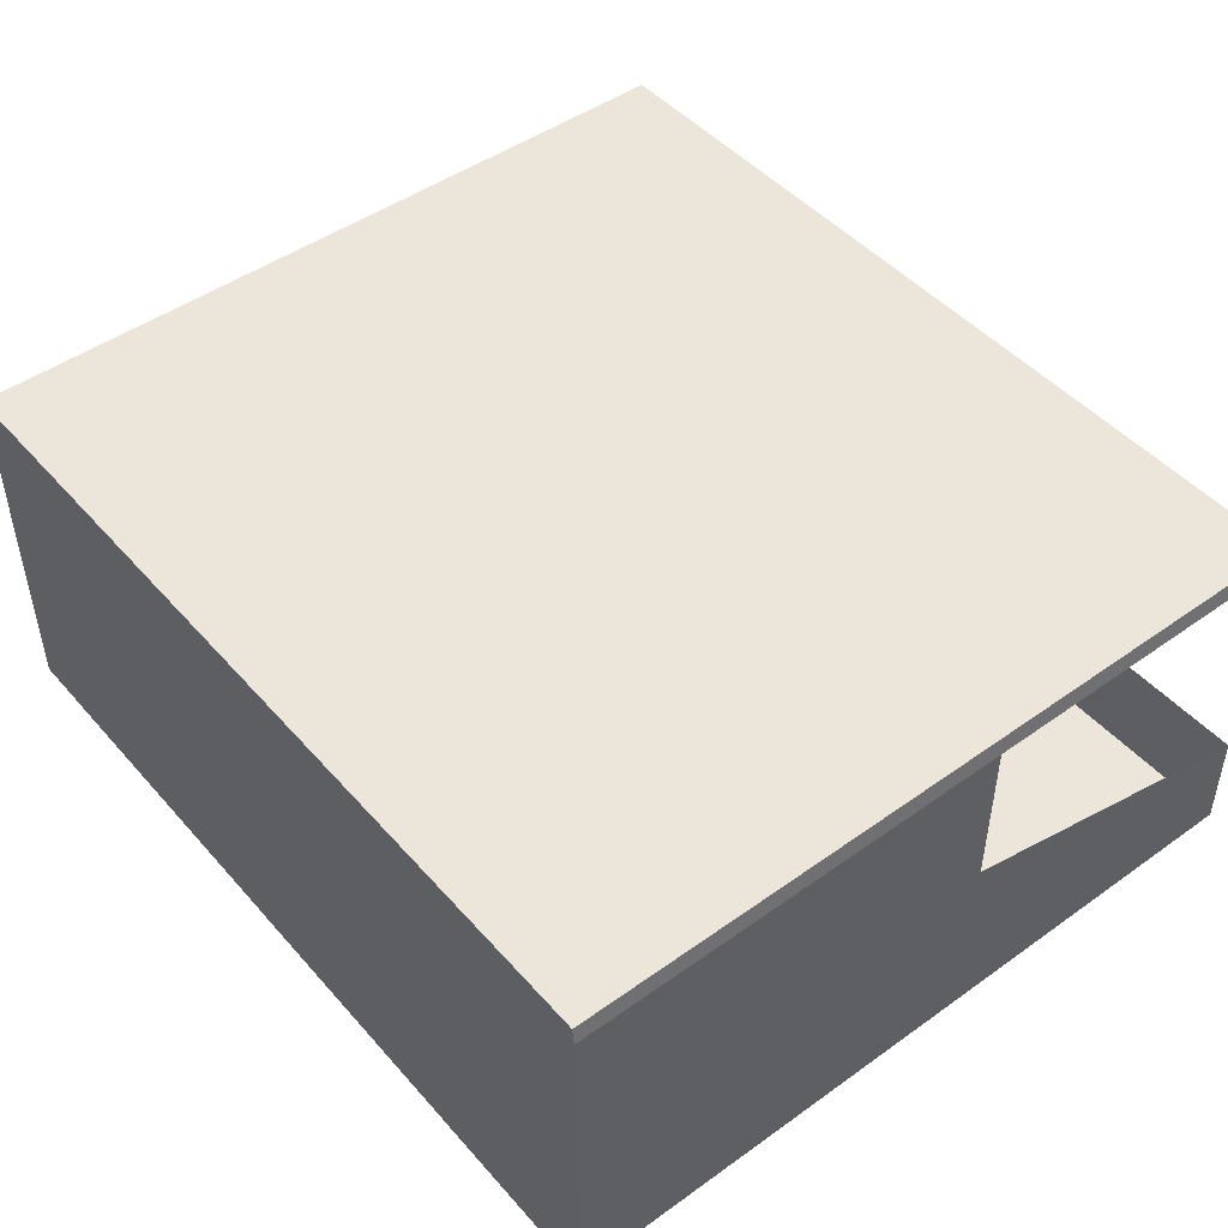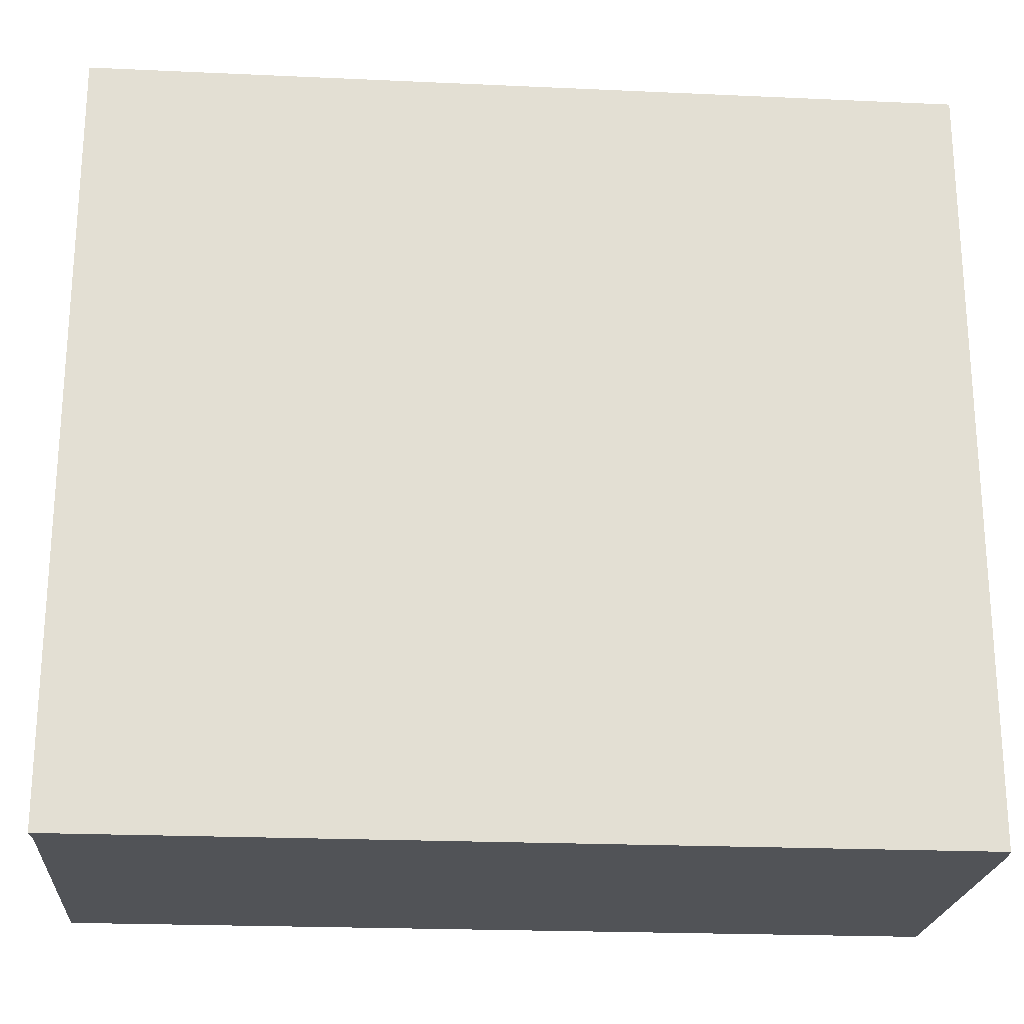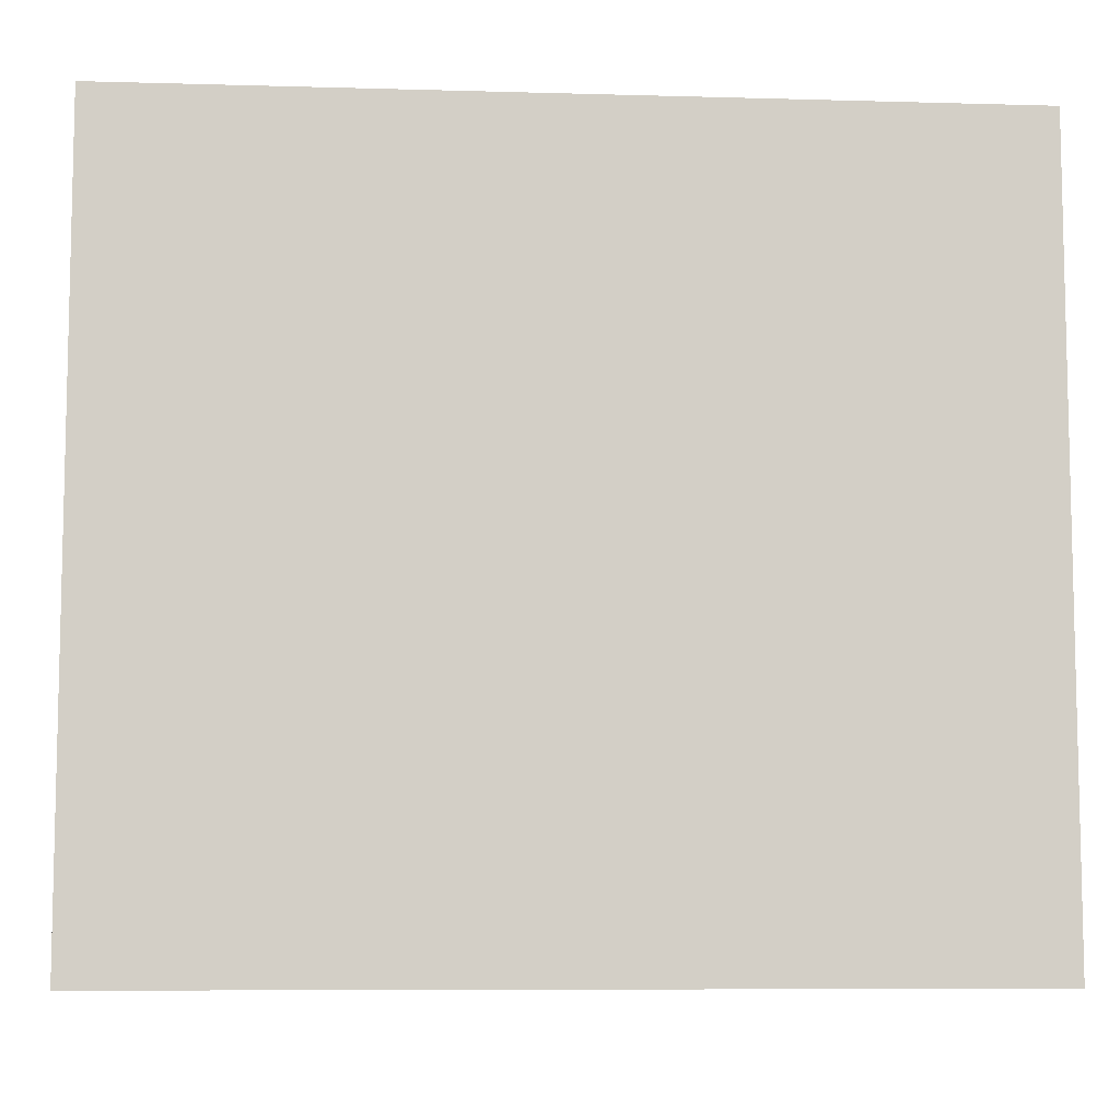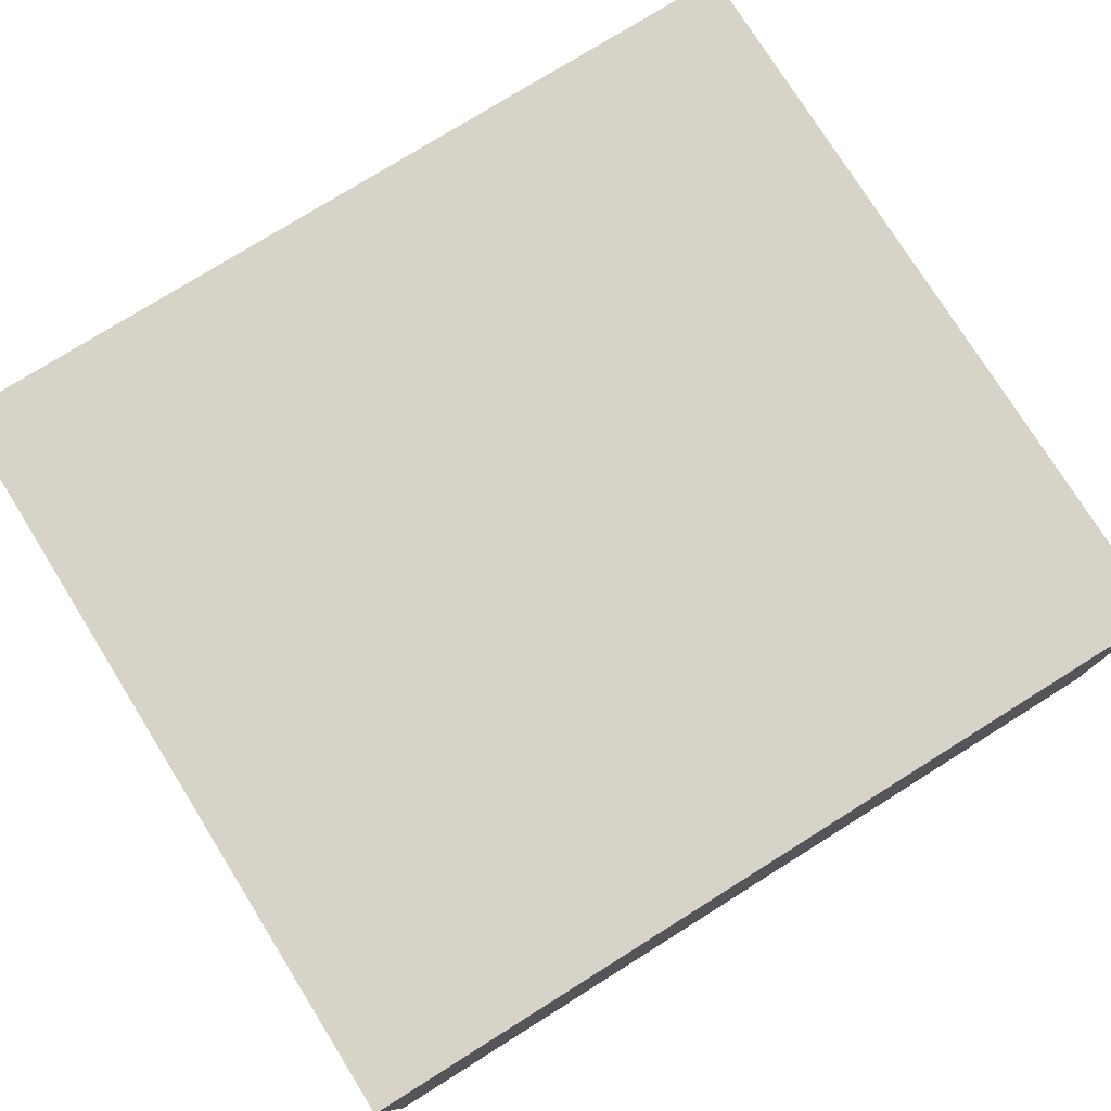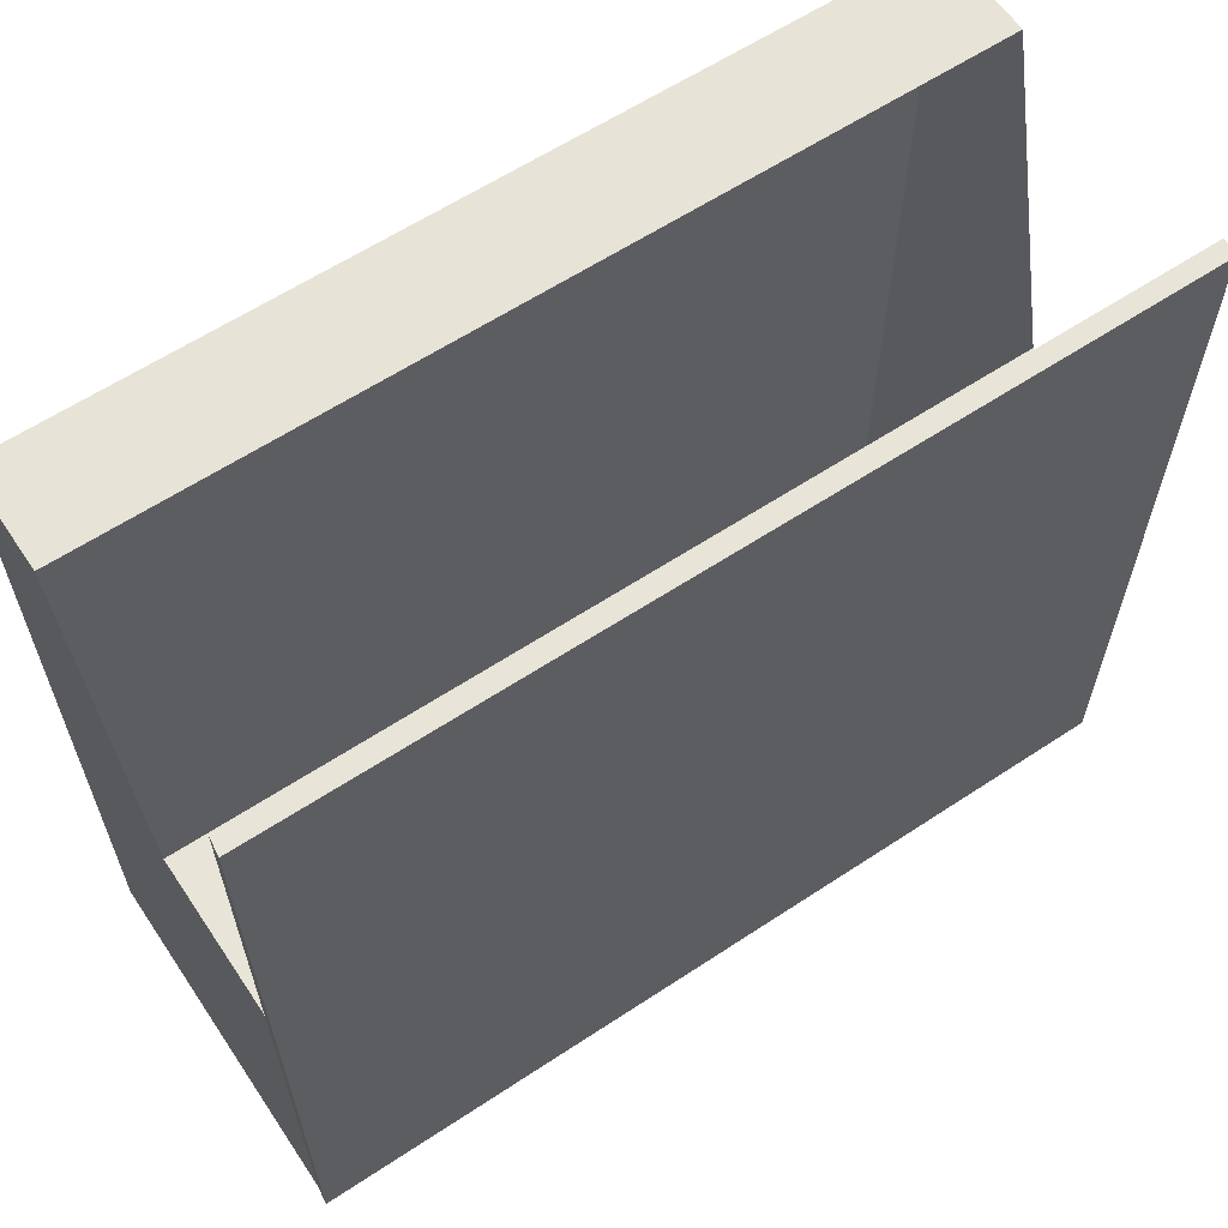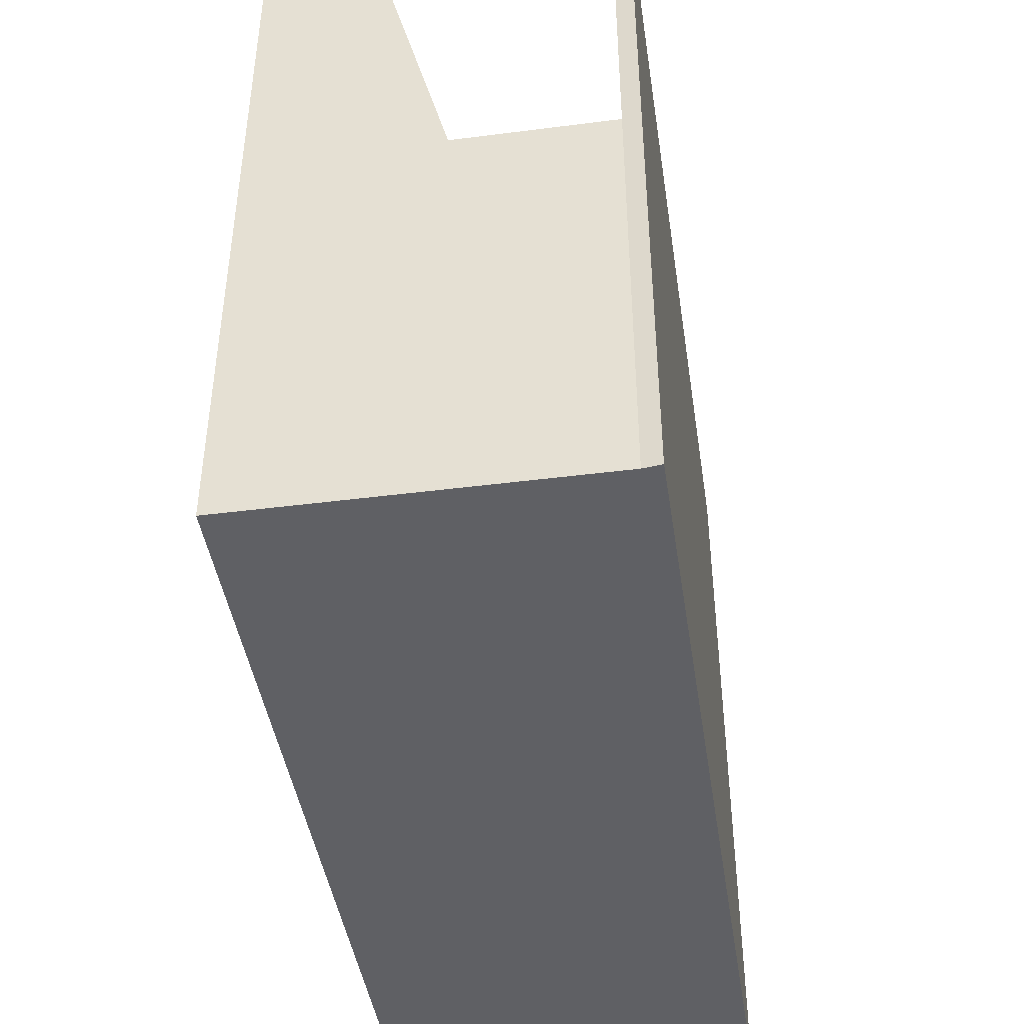
<metadata>
{"format":"obj","ext":"obj","renderer":"f3d","projection":"perspective","resolution":1024,"background":"white","views":[{"elev":47.2,"azim":-128.9,"up":"+Y"},{"elev":-22.2,"azim":175.5,"up":"+Z"},{"elev":-8.0,"azim":175.5,"up":"+Z"},{"elev":77.0,"azim":148.0,"up":"+Y"},{"elev":61.4,"azim":146.1,"up":"+Z"},{"elev":-43.8,"azim":98.6,"up":"+Z"}]}
</metadata>
<code>
o black_wall.011
v 15.55 -15.77 -17.72
v 15.66 0.8729 -17.72
v 15.55 -15.77 17.72
v 15.66 0.8733 17.72
v -24.06 -15.77 -17.72
v -23.96 0.8729 -17.72
v -24.06 -15.77 17.72
v -23.96 0.8733 17.72
v -23.96 0.8733 17.72
v 15.55 -15.77 17.72
v -24.06 -15.77 17.72
v 15.66 0.8733 17.72
v -24.06 -15.77 2.313
v 15.66 0.8729 2.313
v -23.96 0.8729 2.313
v 15.55 -15.77 2.313
v 15.55 0.0572 -17.72
v -24.06 0.0572 17.72
v 15.55 0.0572 17.72
v -24.06 0.0572 -17.72
v 15.55 0.0572 17.72
v -24.06 0.0572 17.72
v 15.55 0.0572 2.313
v -24.06 0.0572 2.313
v -24.06 -10.99 17.65
v 15.55 -5.334 -17.72
v 15.55 -10.99 17.65
v -24.06 -5.334 -17.72
v 15.55 -10.99 17.65
v -24.06 -10.99 17.65
v 15.55 -7.107 2.313
v -24.06 -7.107 2.313
v 15.55 -15.77 -17.72
v 15.66 0.8729 -17.72
v 15.55 -15.77 17.72
v 15.66 0.8733 17.72
v -24.06 -15.77 -17.72
v -23.96 0.8729 -17.72
v -24.06 -15.77 17.72
v -23.96 0.8733 17.72
v -23.96 0.8733 17.72
v 15.55 -15.77 17.72
v -24.06 -15.77 17.72
v 15.66 0.8733 17.72
v -24.06 -15.77 2.313
v 15.66 0.8729 2.313
v -23.96 0.8729 2.313
v 15.55 -15.77 2.313
v 15.55 0.0572 -17.72
v -24.06 0.0572 17.72
v 15.55 0.0572 17.72
v -24.06 0.0572 -17.72
v 15.55 0.0572 17.72
v -24.06 0.0572 17.72
v 15.55 0.0572 2.313
v -24.06 0.0572 2.313
v -24.06 -10.99 17.65
v 15.55 -5.334 -17.72
v 15.55 -10.99 17.65
v -24.06 -5.334 -17.72
v 15.55 -10.99 17.65
v -24.06 -10.99 17.65
v 15.55 -7.107 2.313
v -24.06 -7.107 2.313
f 10 3 7 11
f 27 25 7 3
f 32 28 5 13
f 9 8 4 12
f 29 27 3 10
f 28 26 1 5
f 31 29 10 16
f 15 9 12 14
f 25 30 11 7
f 16 10 11 13
f 1 16 13 5
f 6 15 14 2
f 26 31 16 1
f 30 32 13 11
f 9 15 24 22
f 2 14 23 17
f 8 9 22 18
f 14 12 21 23
f 6 2 17 20
f 12 4 19 21
f 15 6 20 24
f 4 8 18 19
f 17 23 31 26
f 20 17 26 28
f 24 20 28 32
f 23 24 32 31
f 42 35 39 43
f 59 57 39 35
f 64 60 37 45
f 41 40 36 44
f 61 59 35 42
f 60 58 33 37
f 63 61 42 48
f 47 41 44 46
f 57 62 43 39
f 48 42 43 45
f 33 48 45 37
f 38 47 46 34
f 58 63 48 33
f 62 64 45 43
f 41 47 56 54
f 34 46 55 49
f 40 41 54 50
f 46 44 53 55
f 38 34 49 52
f 44 36 51 53
f 47 38 52 56
f 36 40 50 51
f 49 55 63 58
f 52 49 58 60
f 56 52 60 64
f 55 56 64 63
f 54 41 44 53

</code>
